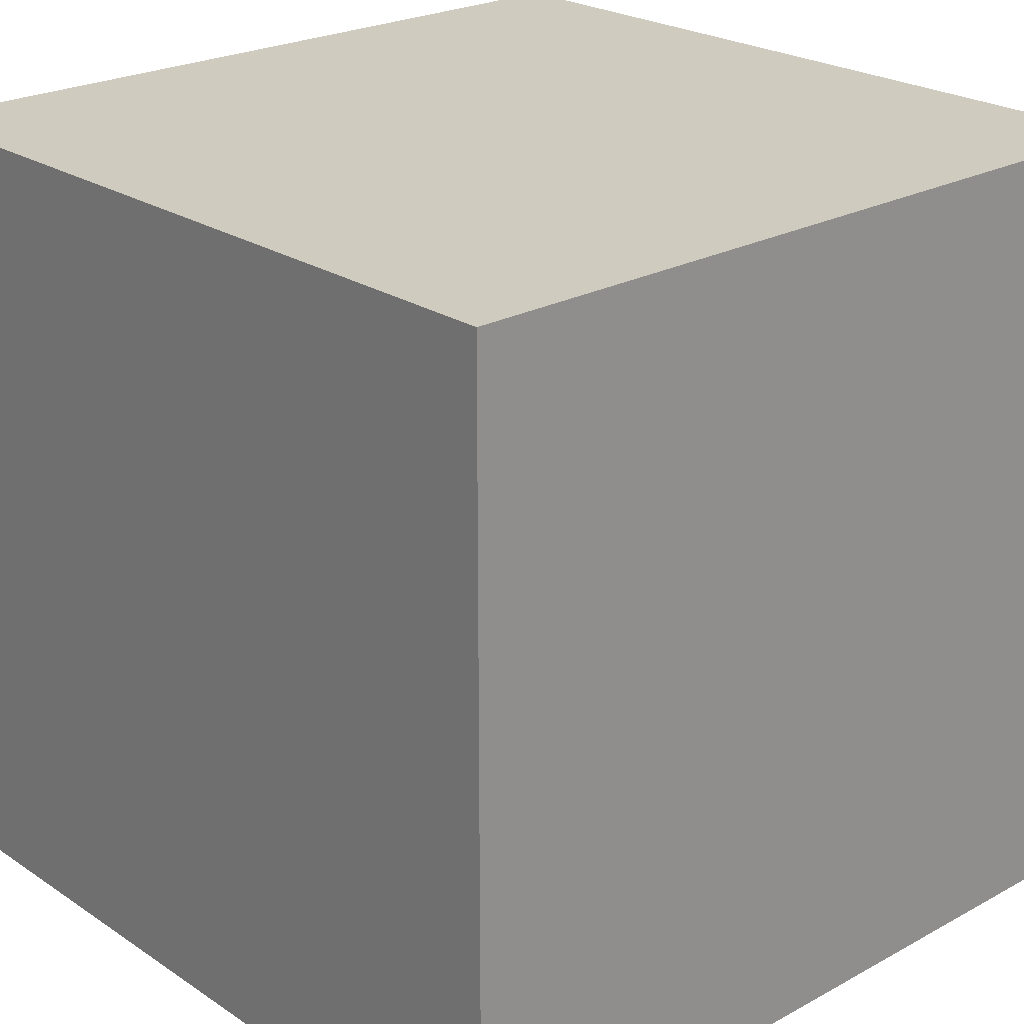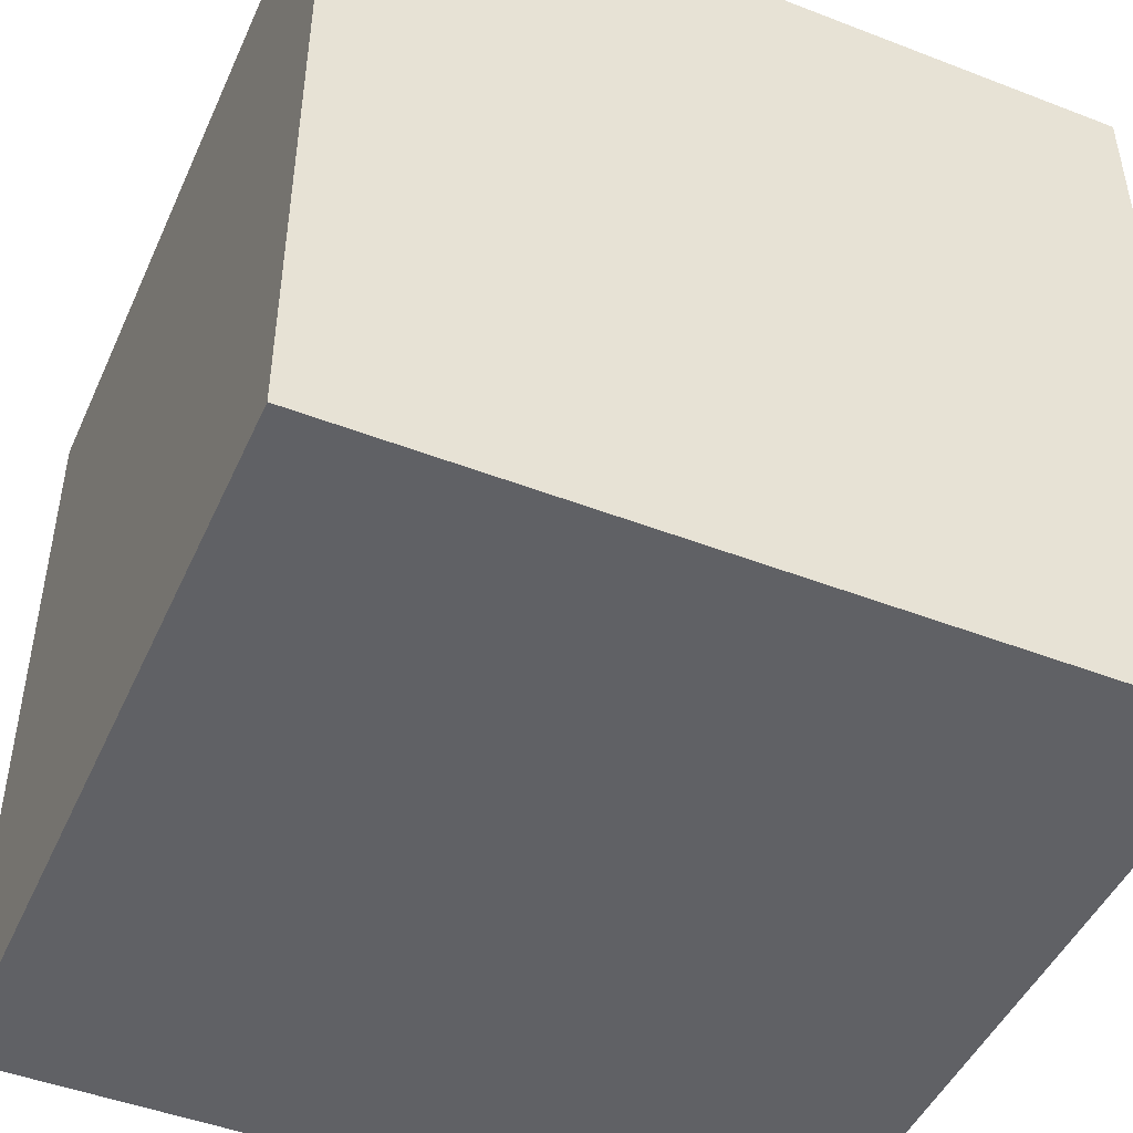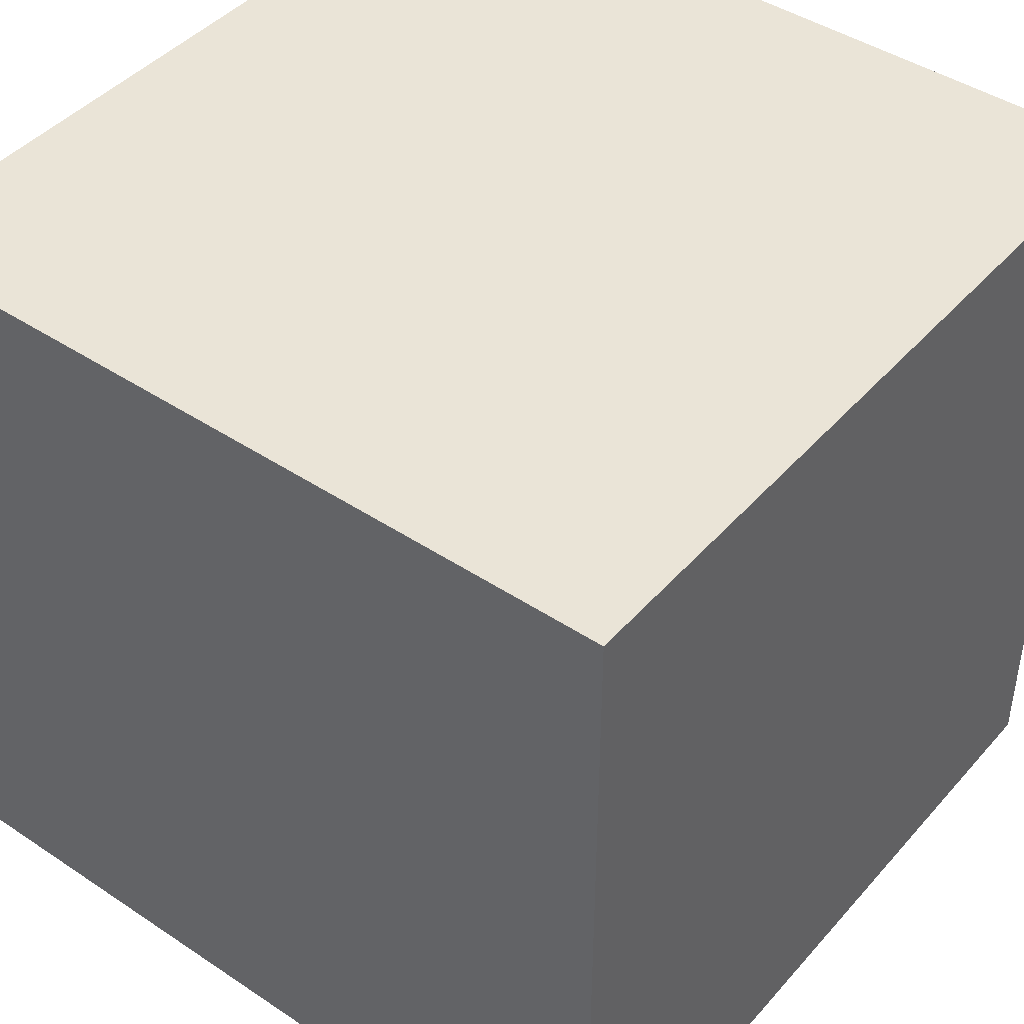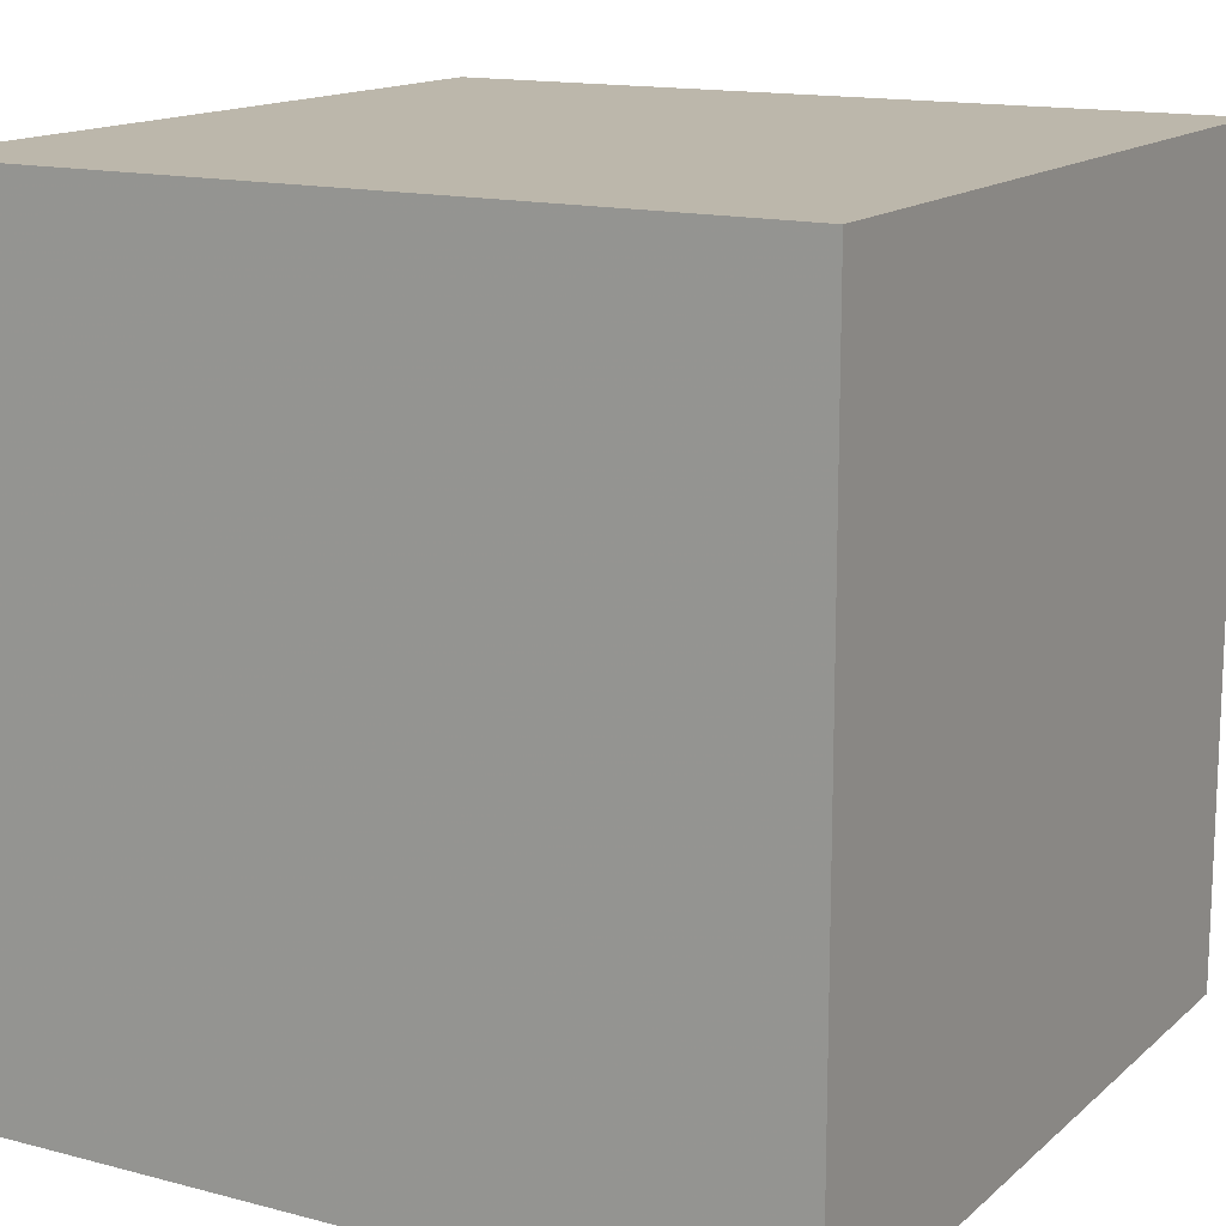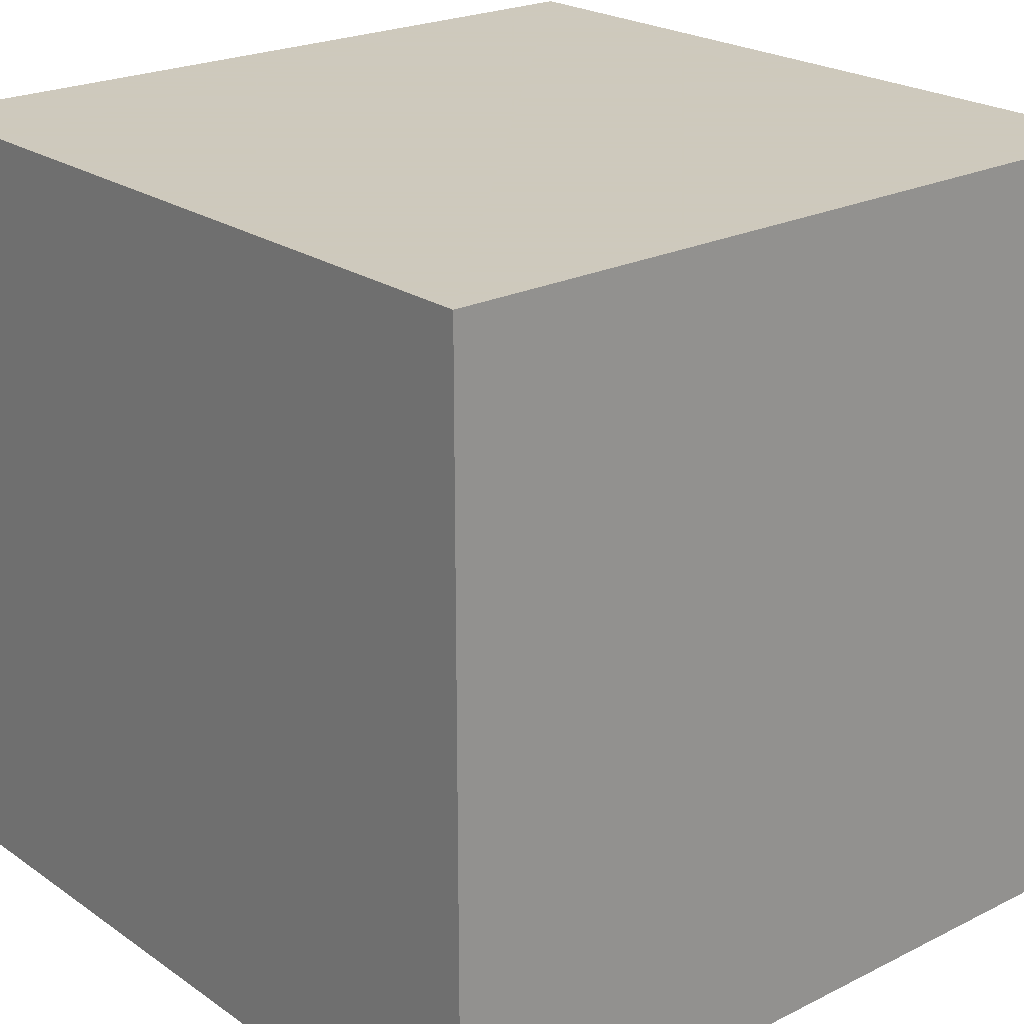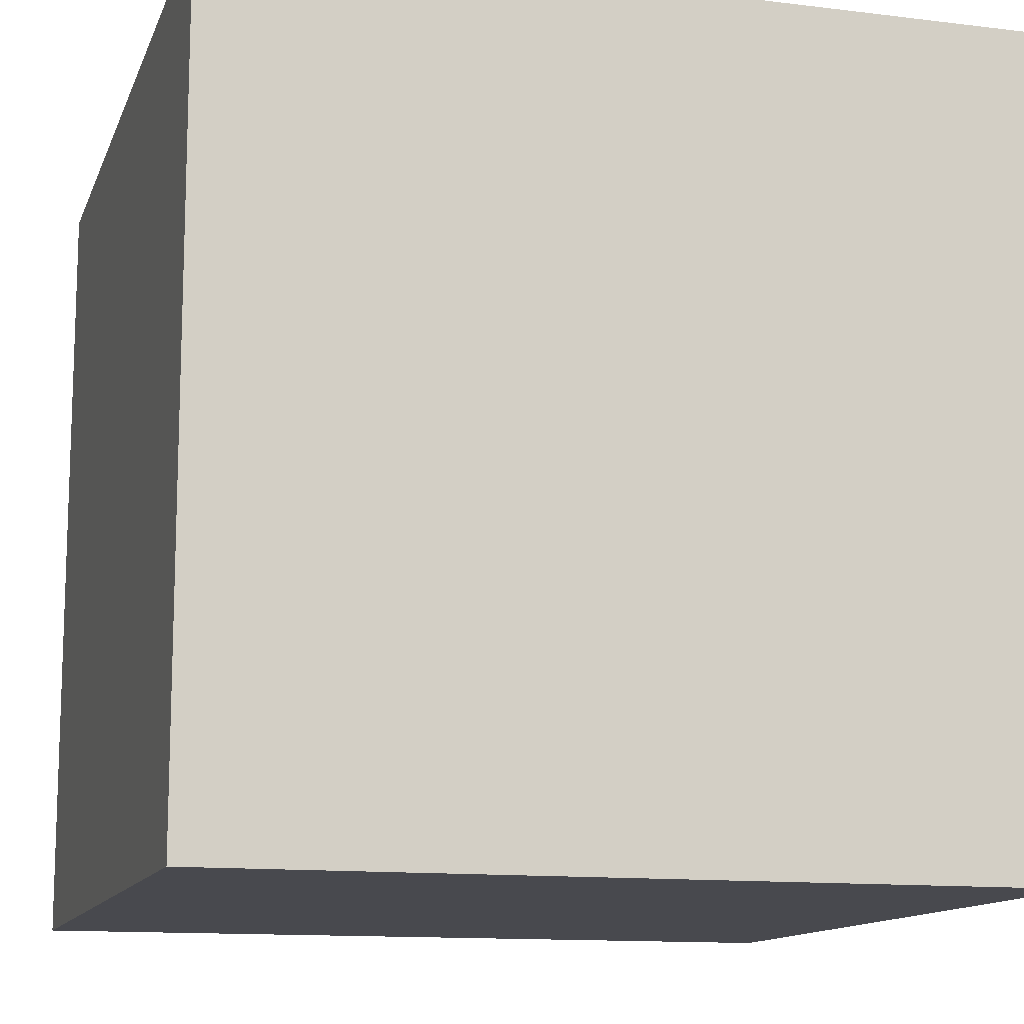
<metadata>
{"format":"obj","ext":"obj","renderer":"f3d","projection":"perspective","resolution":1024,"background":"white","views":[{"elev":23.7,"azim":47.7,"up":"+Z"},{"elev":-47.1,"azim":66.4,"up":"+Y"},{"elev":43.9,"azim":-142.0,"up":"+Y"},{"elev":14.5,"azim":-60.2,"up":"+Z"},{"elev":22.6,"azim":139.5,"up":"+Z"},{"elev":-12.7,"azim":164.0,"up":"+Y"}]}
</metadata>
<code>
v 0 0.5 0.5
v 0.5 0.5 0.5
v 0.5 0.5 -0
v 0 0.5 -0
v 0 -0 0.5
v 0.5 -0 0.5
v 0.5 -0 -0
v 0 -0 -0
g Group34294
f 1 2 3
f 1 3 4
f 5 6 2
f 5 2 1
f 6 7 3
f 6 3 2
f 7 8 4
f 7 4 3
f 8 5 1
f 8 1 4
f 8 7 6
f 8 6 5

</code>
